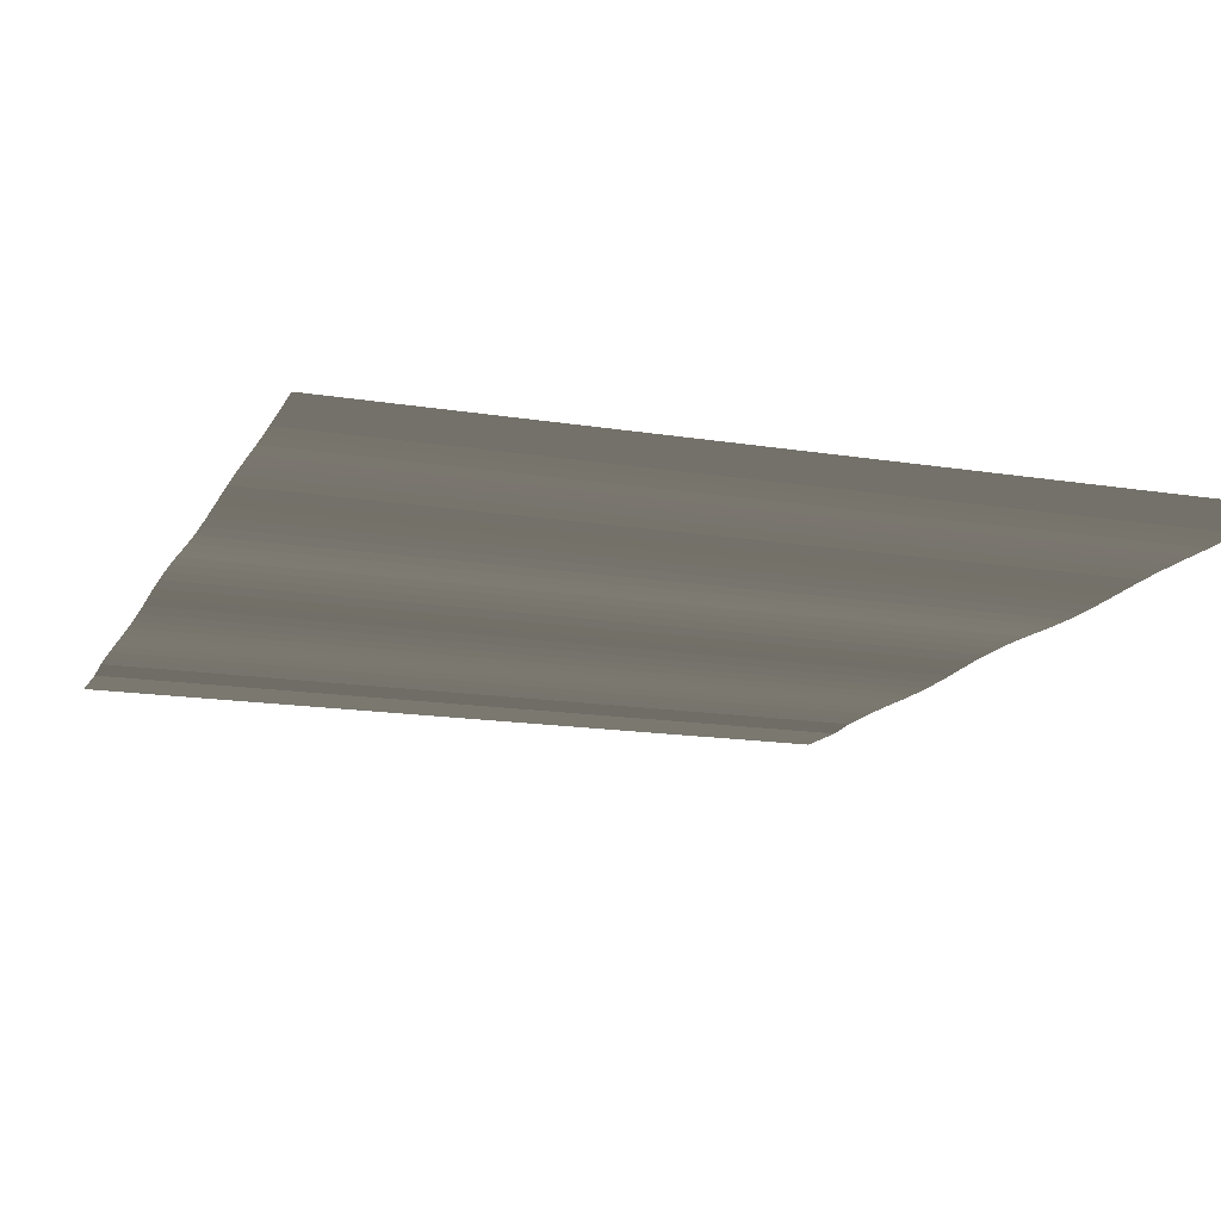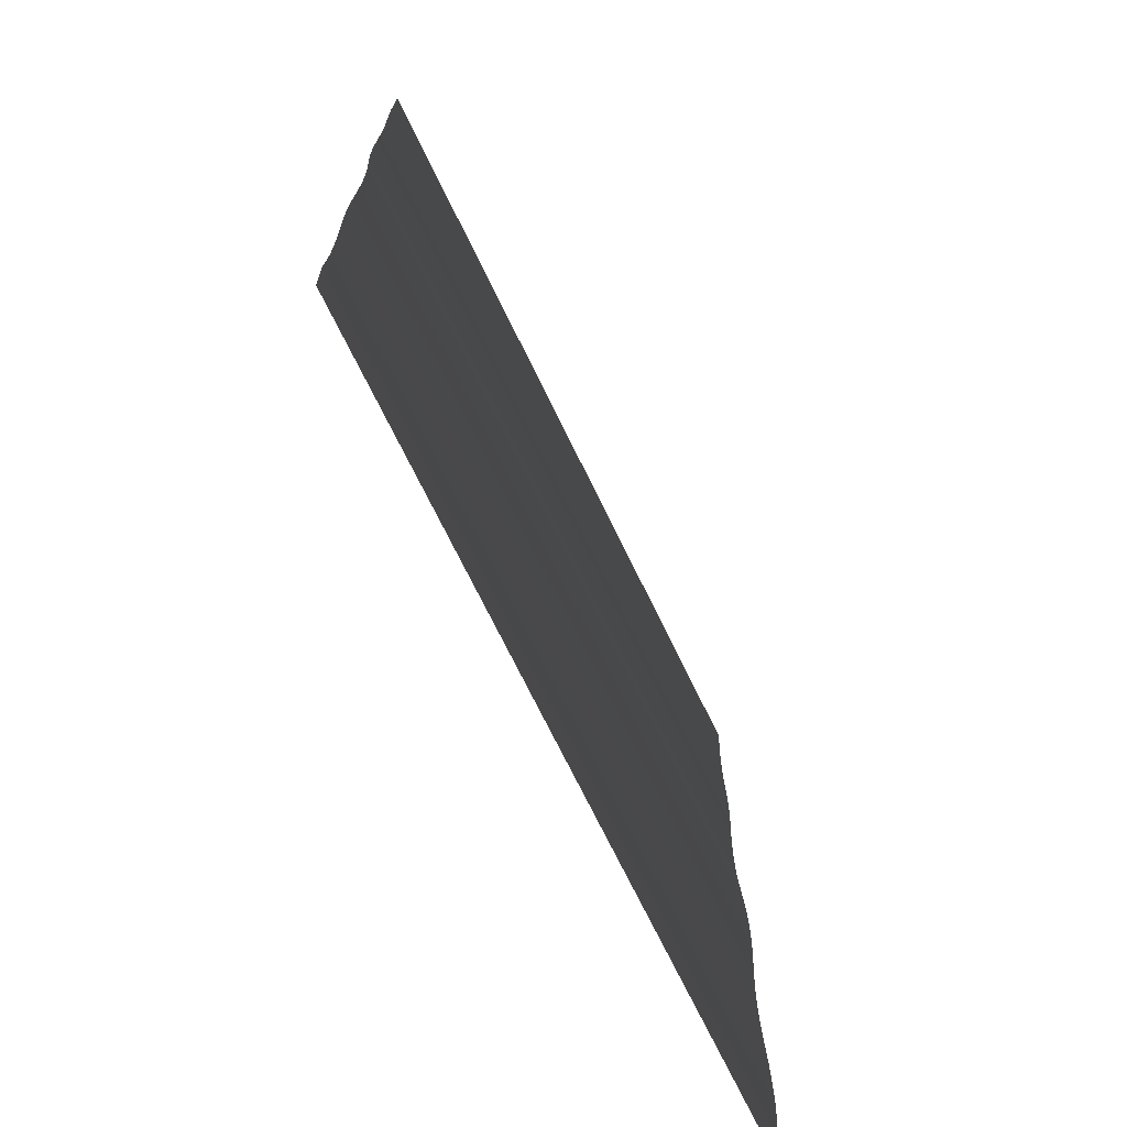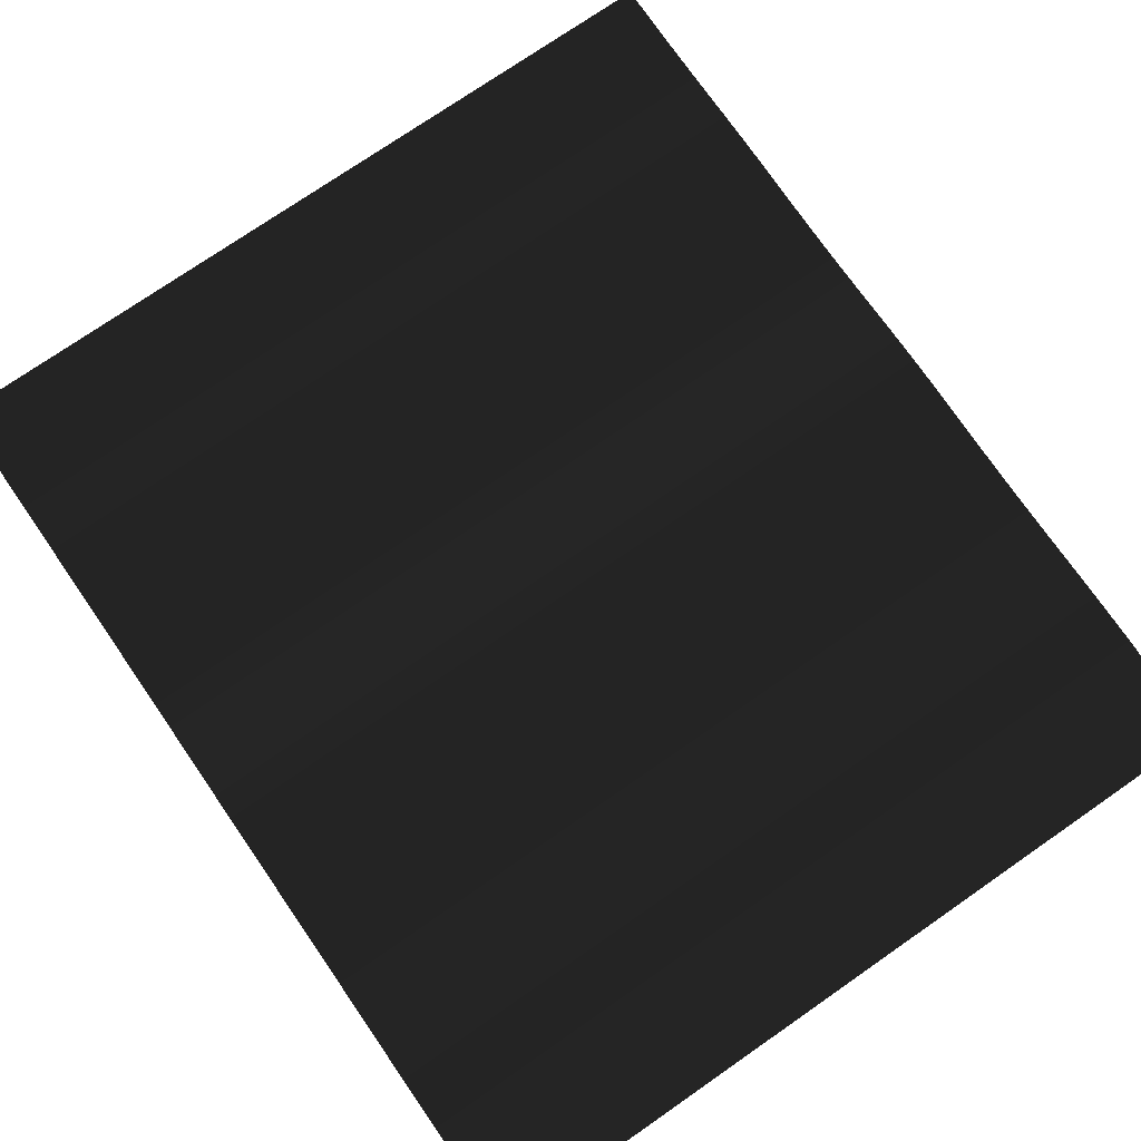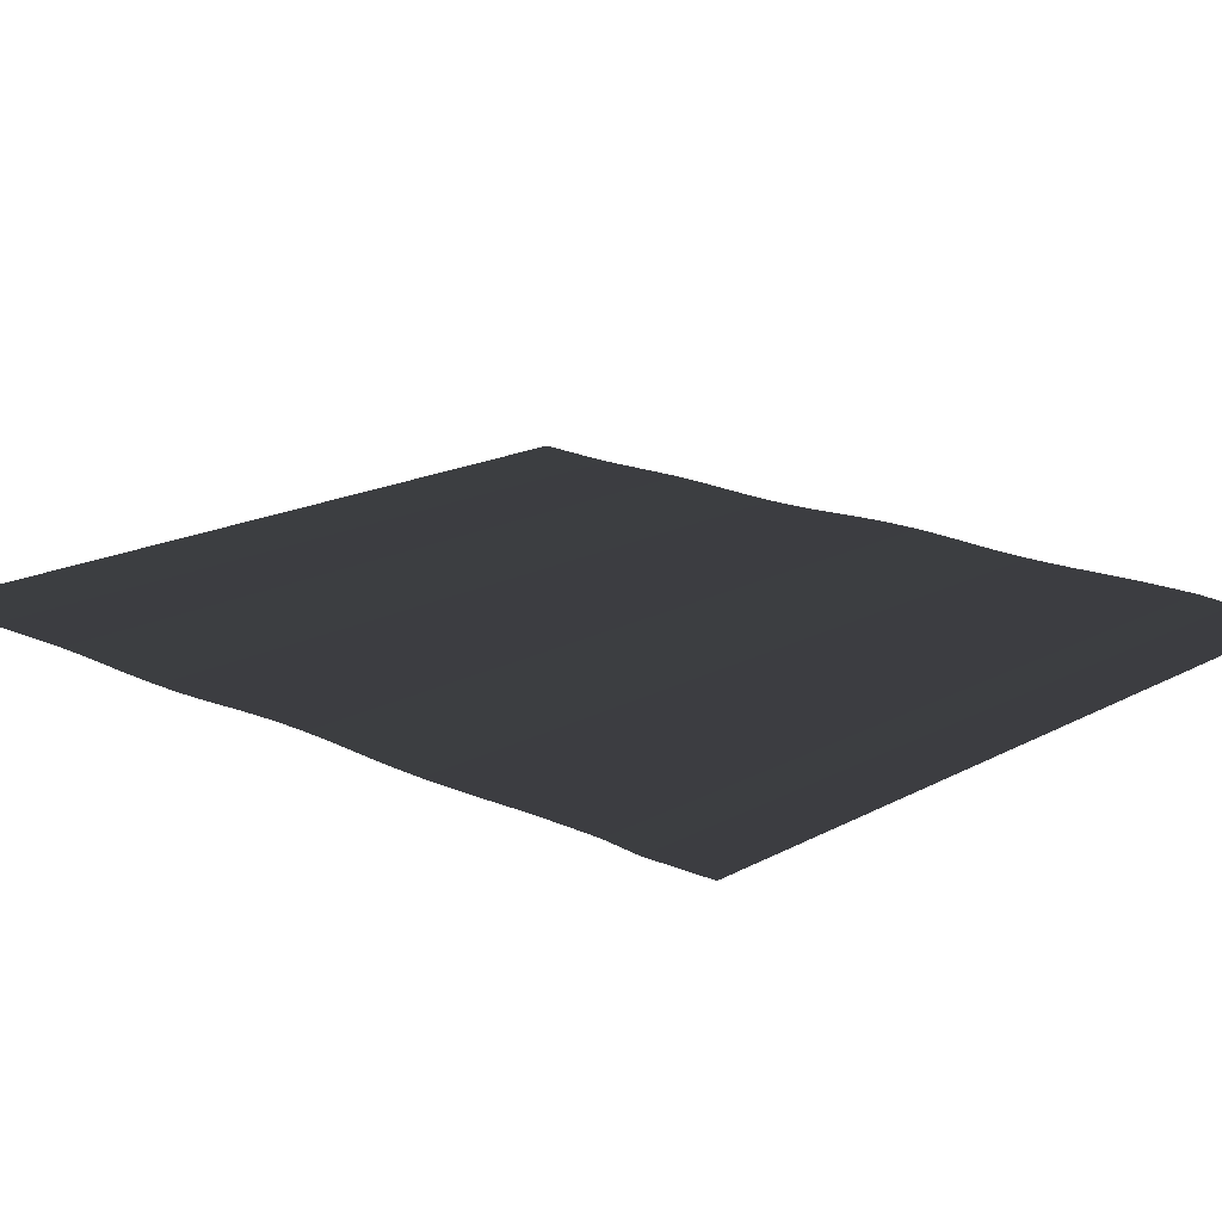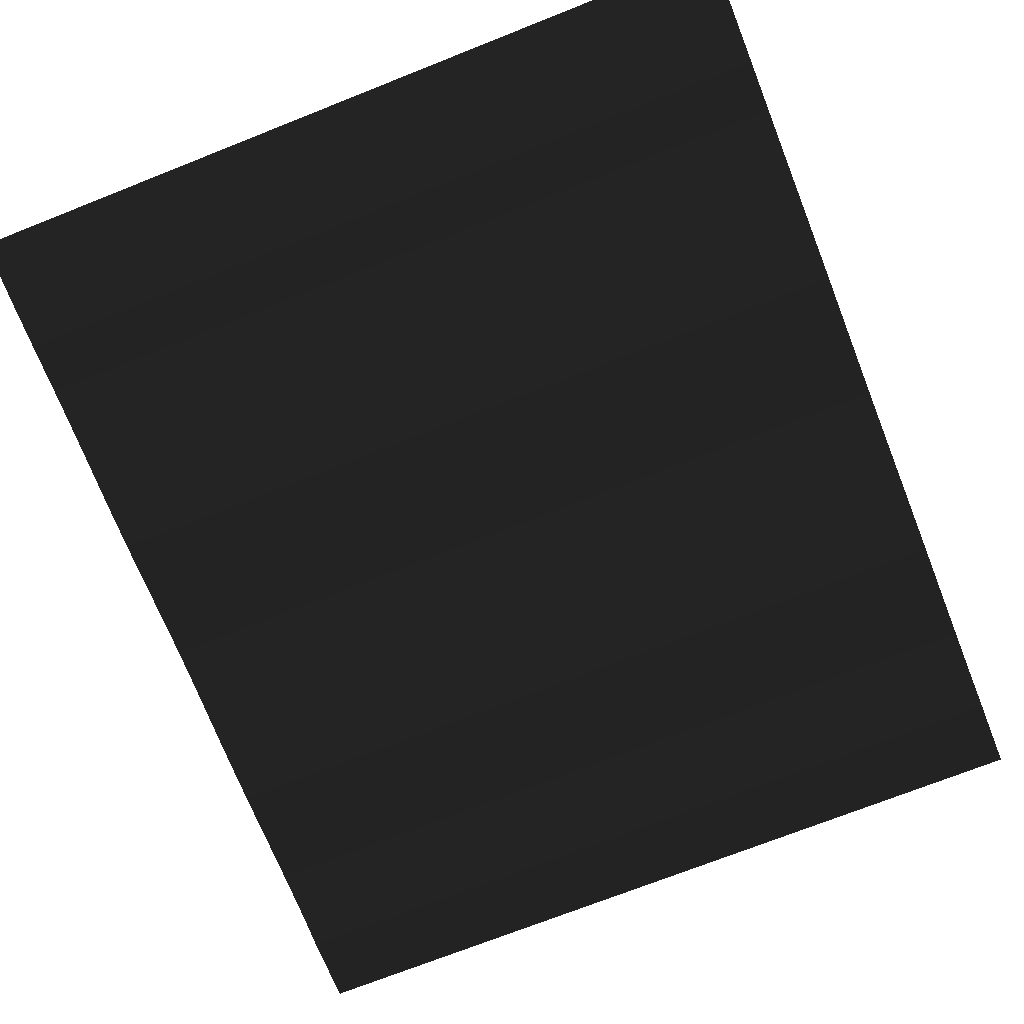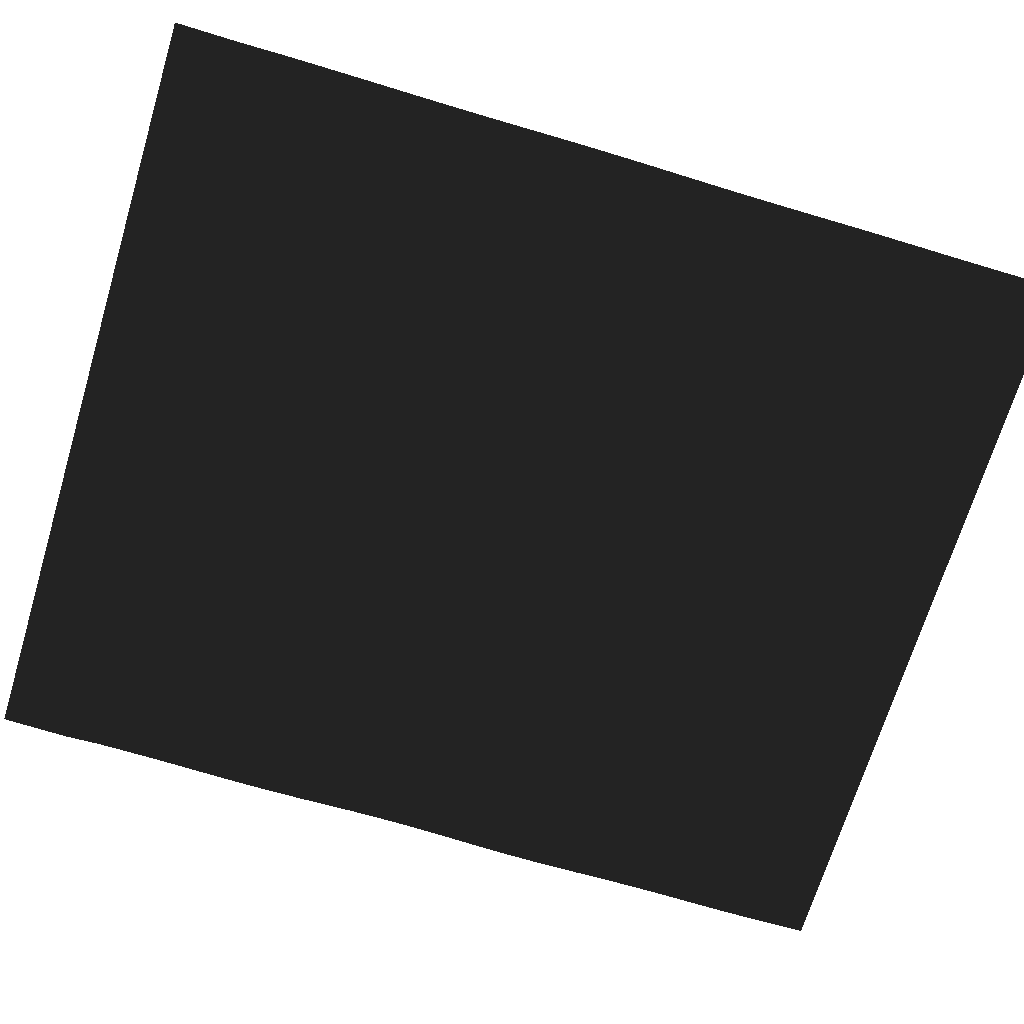
<metadata>
{"format":"obj","ext":"obj","renderer":"f3d","projection":"perspective","resolution":1024,"background":"white","views":[{"elev":-15.1,"azim":-19.5,"up":"+Y"},{"elev":-71.9,"azim":116.0,"up":"+Z"},{"elev":75.2,"azim":145.3,"up":"+Y"},{"elev":17.5,"azim":132.9,"up":"+Y"},{"elev":-72.3,"azim":21.6,"up":"+Y"},{"elev":-69.3,"azim":-106.8,"up":"+Y"}]}
</metadata>
<code>
v 5.56 0.0266 6.533
v 5.56 0 5.56
v -5.56 0.0266 6.533
v -5.56 0 5.56
v -5.56 -0.0019 5.242
v 5.56 -0.0019 5.242
v -5.56 -0.0007 4.931
v 5.56 -0.0007 4.931
v -5.56 0.0063 4.566
v 5.56 0.0063 4.566
v -5.56 0.0122 4.201
v 5.56 0.0122 4.201
v -5.56 0.0148 3.835
v 5.56 0.0148 3.835
v -5.56 0.0114 3.469
v 5.56 0.0114 3.469
v -5.56 0.0012 3.102
v 5.56 0.0012 3.102
v -5.56 -0.0113 2.734
v 5.56 -0.0113 2.734
v -5.56 -0.0207 2.365
v 5.56 -0.0207 2.365
v -5.56 -0.0249 1.995
v 5.56 -0.0249 1.995
v -5.56 -0.0224 1.625
v 5.56 -0.0224 1.625
v -5.56 -0.0116 1.254
v 5.56 -0.0116 1.254
v -5.56 0.0071 0.8821
v 5.56 0.0071 0.8821
v -5.56 0.0273 0.51
v 5.56 0.0273 0.51
v -5.56 0.0423 0.1378
v 5.56 0.0423 0.1378
v -5.56 0.0502 -0.2341
v 5.56 0.0502 -0.2341
v -5.56 0.0504 -0.6055
v 5.56 0.0504 -0.6055
v -5.56 0.0423 -0.9762
v 5.56 0.0423 -0.9762
v -5.56 0.0269 -1.346
v 5.56 0.0269 -1.346
v -5.56 0.0105 -1.714
v 5.56 0.0105 -1.714
v -5.56 -0.0002 -2.083
v 5.56 -0.0002 -2.083
v -5.56 -0.0044 -2.451
v 5.56 -0.0044 -2.451
v -5.56 -0.0025 -2.819
v 5.56 -0.0025 -2.819
v -5.56 0.005 -3.188
v 5.56 0.005 -3.188
v -5.56 0.0167 -3.557
v 5.56 0.0167 -3.557
v -5.56 0.0279 -3.926
v 5.56 0.0279 -3.926
v -5.56 0.0341 -4.294
v 5.56 0.0341 -4.294
v -5.56 0.036 -4.662
v 5.56 0.036 -4.662
v -5.56 0.0354 -5.03
v 5.56 0.0354 -5.03
v -5.56 0 -5.56
v 5.56 0 -5.56
v -5.56 0.0266 -6.533
v 5.56 0.0266 -6.533
g Group_001
f 1 2 4 3
f 4 2 6 5
f 5 6 8 7
f 7 8 10 9
f 9 10 12 11
f 11 12 14 13
f 13 14 16 15
f 15 16 18 17
f 17 18 20 19
f 19 20 22 21
f 21 22 24 23
f 23 24 26 25
f 25 26 28 27
f 27 28 30 29
f 29 30 32 31
f 31 32 34 33
f 33 34 36 35
f 35 36 38 37
f 37 38 40 39
f 39 40 42 41
f 41 42 44 43
f 43 44 46 45
f 45 46 48 47
f 47 48 50 49
f 49 50 52 51
f 51 52 54 53
f 53 54 56 55
f 55 56 58 57
f 57 58 60 59
f 59 60 62 61
f 61 62 64 63
f 63 64 66 65

</code>
